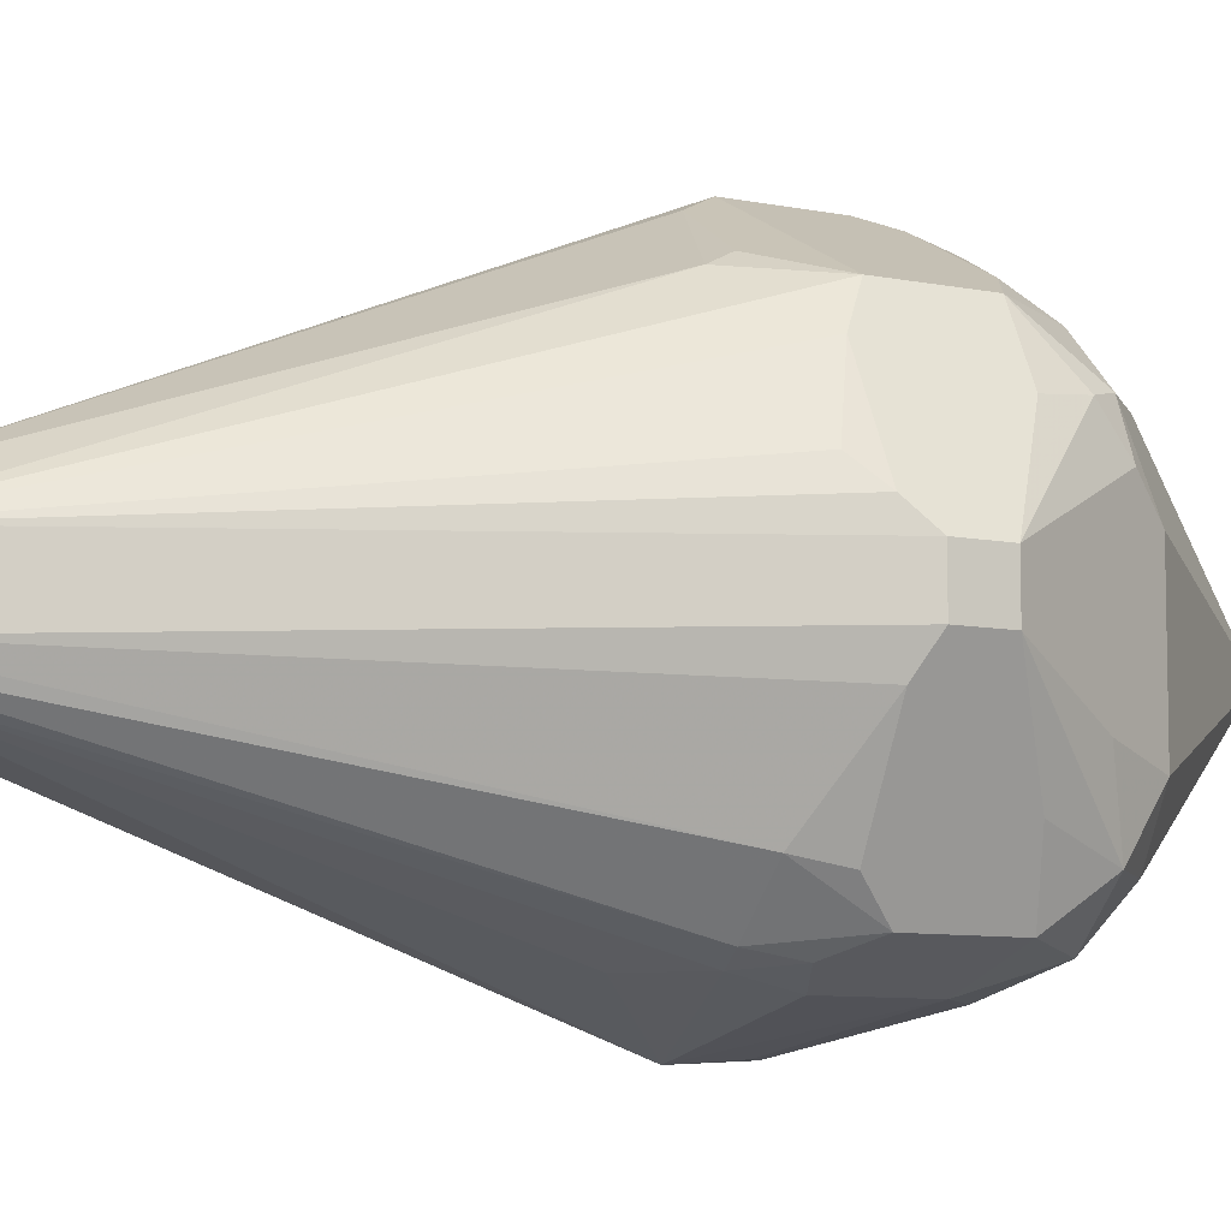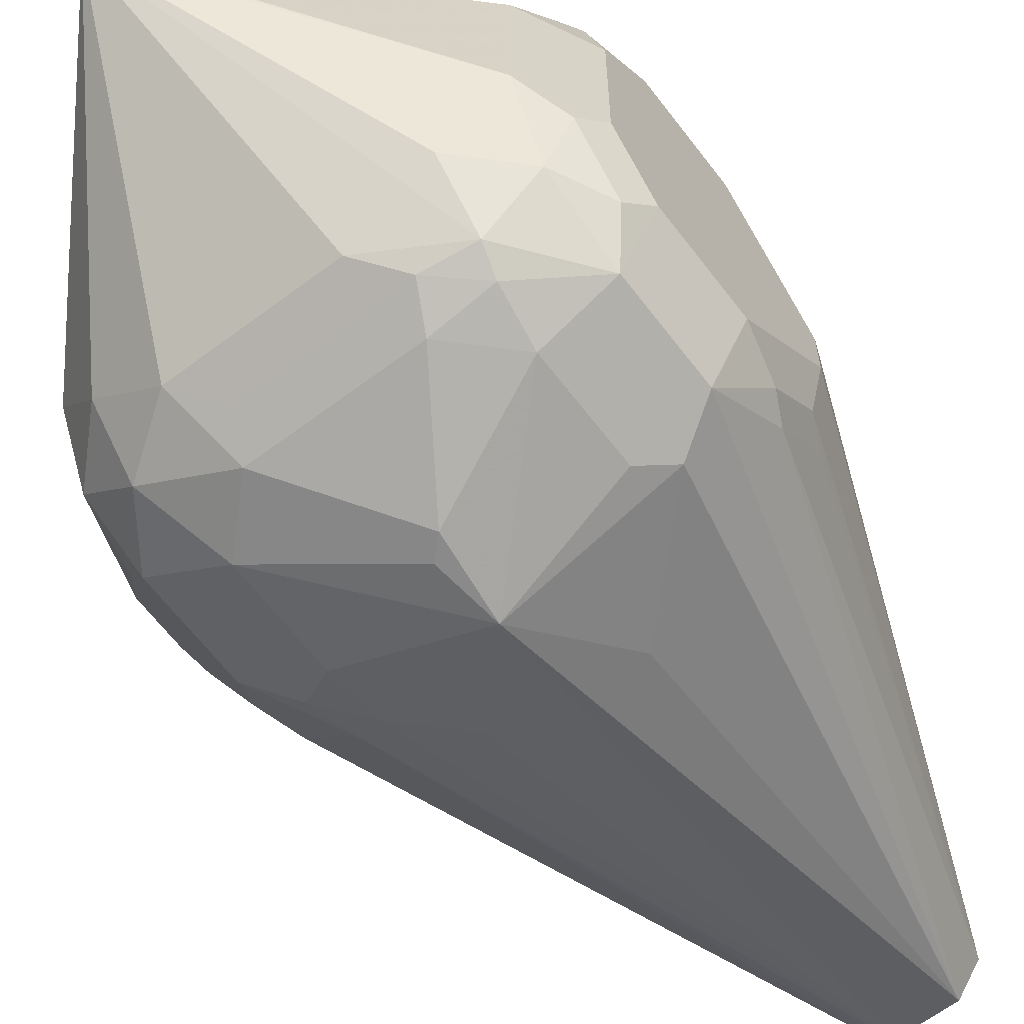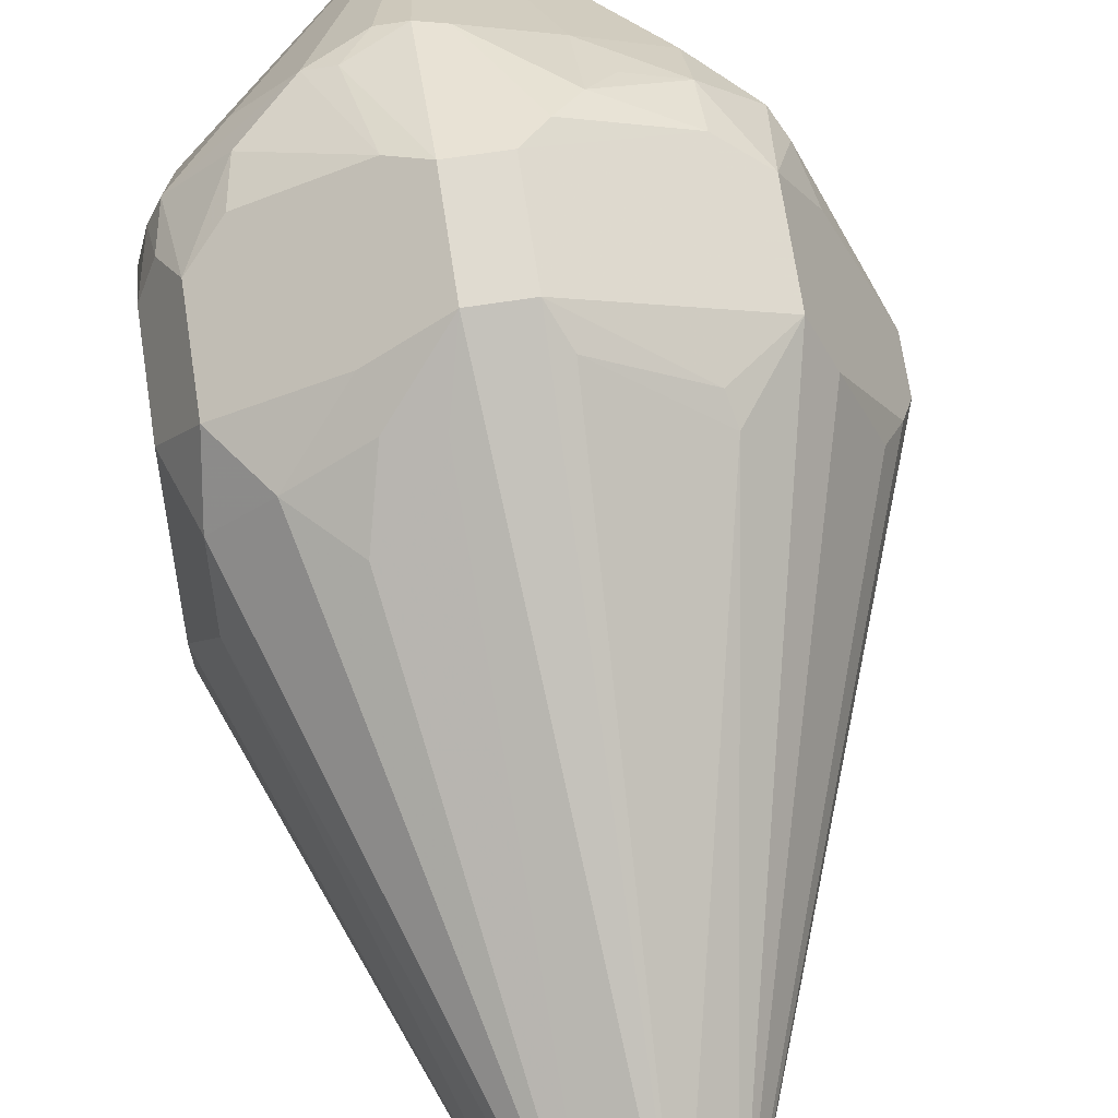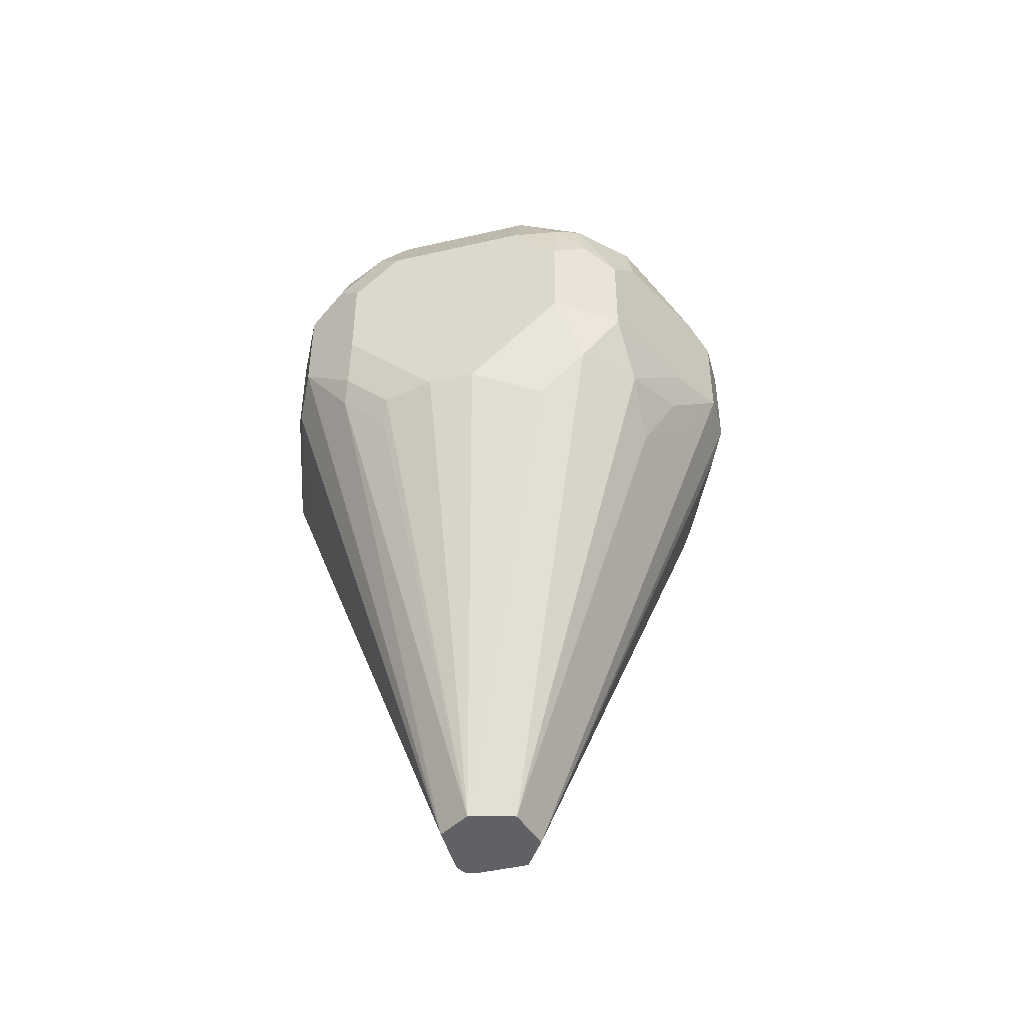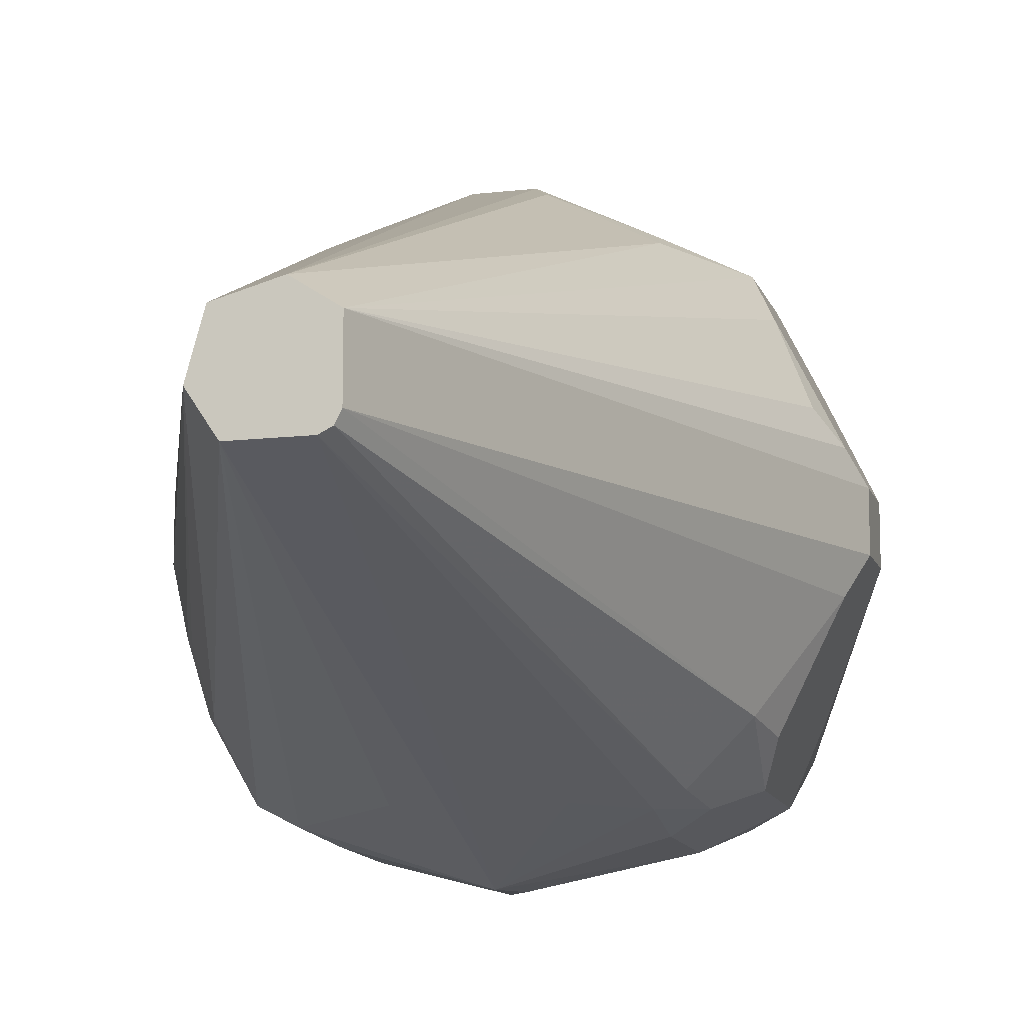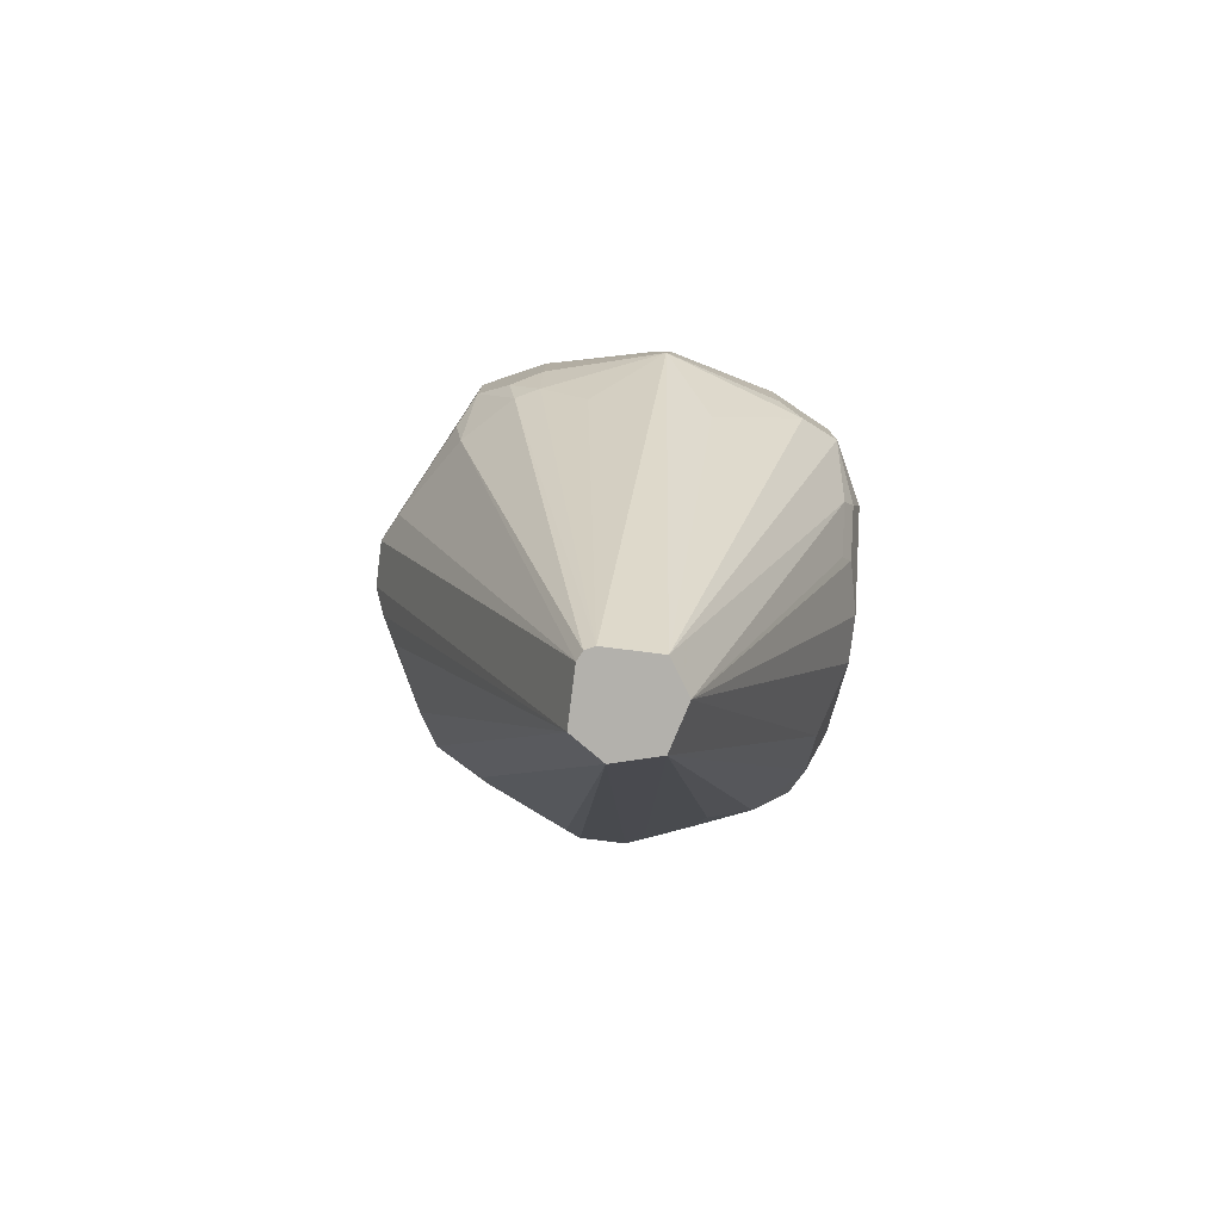
<metadata>
{"format":"obj","ext":"obj","renderer":"f3d","projection":"perspective","resolution":1024,"background":"white","views":[{"elev":-8.2,"azim":60.3,"up":"+Z"},{"elev":-63.7,"azim":-142.8,"up":"+Z"},{"elev":70.0,"azim":-8.6,"up":"+Z"},{"elev":-46.1,"azim":-75.2,"up":"+Y"},{"elev":-12.7,"azim":15.0,"up":"+Z"},{"elev":-79.1,"azim":172.9,"up":"+Y"}]}
</metadata>
<code>
v -0.0196 0.2746 0.09808
v -0.08499 0.2681 0.06539
v -0.04576 0.2681 0.085
v -0.04249 0.2517 0.08173
v -0.02615 0.2485 0.085
v -0.01945 0.04706 -0.0001728
v 0 0.04706 0.005153
v 0 0.2746 0.09808
v -0.0196 0.3138 0.09808
v -0.09808 0.2746 0.03923
v -0.08827 0.2452 0.04904
v -0.06865 0.2452 0.06865
v -0.08499 0.3073 0.06539
v -0.04904 0.2256 0.06865
v -0.02477 0.04706 -0.0196
v -0.08827 0.2256 0.02941
v 0.01377 0.04706 -0.00393
v 0.04413 0.2452 0.06865
v 0.006529 0.2615 0.09154
v 0.04167 0.255 0.07356
v 0.06538 0.2746 0.06539
v 0.04904 0.3236 0.07356
v 0 0.3138 0.09808
v -0.0196 0.3269 0.09154
v -0.03923 0.3555 0.07356
v -0.03268 0.3204 0.09154
v -0.09808 0.255 0.0196
v -0.09808 0.3138 0.03923
v -0.07191 0.3204 0.07191
v -0.06865 0.3384 0.06865
v -0.08827 0.3384 0.04904
v -0.09153 0.3204 0.0523
v -0.09153 0.2223 -0.02614
v -0.09317 0.2354 -0.04168
v -0.08827 0.2256 -0.04412
v -0.08827 0.2452 -0.06375
v -0.01569 0.04706 -0.03339
v -0.09808 0.2354 -7.68e-06
v -0.09808 0.2354 -0.0196
v 0.01377 0.04706 -0.02744
v 0.09808 0.2746 -7.68e-06
v 0.09317 0.2648 0.009797
v 0.08581 0.255 0.0196
v 0.07356 0.2648 0.04904
v 0.06538 0.3138 0.06539
v 0.04904 0.3433 0.06373
v 0.0196 0.3335 0.08582
v 0.009793 0.3236 0.09317
v 0 0.3269 0.09154
v -0.009793 0.3629 0.07356
v -0.0196 0.3662 0.07191
v -0.02942 0.3678 0.06865
v -0.04904 0.358 0.06865
v -0.09317 0.3359 0.03923
v -0.09808 0.3335 0.0196
v -0.06865 0.358 0.04904
v -0.08499 0.3596 0.0196
v -0.09808 0.255 -0.03923
v -0.09317 0.255 -0.06129
v -0.08499 0.2746 -0.08499
v 0.007815 0.04706 -0.03339
v -0.06865 0.2648 -0.09316
v -0.02942 0.2256 -0.09316
v -0.009793 0.2648 -0.1128
v 0.01179 0.04706 -0.0314
v 0.06865 0.2501 -0.06864
v 0.09153 0.2681 -0.03268
v 0.09808 0.2746 -0.0196
v 0.09808 0.2942 -7.68e-06
v 0.07846 0.3138 0.03923
v 0.07356 0.3335 0.04167
v 0.06865 0.3433 0.04412
v 0.04904 0.3629 0.04412
v 0.0196 0.3596 0.06539
v 0.02942 0.3433 0.07356
v -0.009793 0.4463 -0.009792
v -0.09153 0.3465 0.0196
v -0.09808 0.3335 -0.03923
v -0.01471 0.4414 -0.009792
v -0.08499 0.3596 -0.03923
v -0.09808 0.2746 -0.05884
v -0.09153 0.2746 -0.07192
v -0.05883 0.2746 -0.09808
v -0.08499 0.3138 -0.08499
v 0.0196 0.2329 -0.09316
v 0.03923 0.2525 -0.09316
v 0.04904 0.2501 -0.08827
v 0.03923 0.2746 -0.09808
v -0.05883 0.3138 -0.09808
v -0.01308 0.2942 -0.1111
v -0.006529 0.2877 -0.1111
v 0.03923 0.3138 -0.09808
v 0.06538 0.2811 -0.08499
v 0.07191 0.2681 -0.07192
v 0.09808 0.2942 -0.0196
v 0.09153 0.3073 0.006536
v 0.07191 0.3465 0.02615
v 0.06538 0.3596 0.01306
v -0.03268 0.3596 -0.08499
v -0.06375 0.3433 -0.08827
v -0.06375 0.3629 -0.06864
v 0.06538 0.3596 -0.04577
v 0.04904 0.3629 -0.06864
v 0.02615 0.3596 -0.08499
v -0.09153 0.3465 -0.03923
v -0.09317 0.3433 -0.04903
v -0.09808 0.3138 -0.05884
v -0.08335 0.3433 -0.06864
v -0.09153 0.3138 -0.07192
v -0.09317 0.3236 -0.06864
v -0.06129 0.3335 -0.09316
v 0.05231 0.2681 -0.09153
v -0.03923 0.3335 -0.09808
v -0.01471 0.304 -0.1079
v -0.009793 0.304 -0.1079
v 0.0196 0.3335 -0.09808
v 0.04904 0.3433 -0.08827
v 0.06538 0.3204 -0.08499
v 0.07846 0.3138 -0.05884
v 0.06865 0.3433 -0.06864
v 0.07846 0.3335 -0.03923
v 0.09153 0.3073 -0.01307
v 0.07191 0.3465 -0.03268
v -0.04576 0.3465 -0.09153
v 0.01308 0.3465 -0.09153
f 1 2 3
f 64 86 85
f 64 83 89
f 64 89 90
f 64 90 91
f 64 91 92
f 64 92 88
f 65 87 66
f 66 87 93
f 66 93 94
f 66 94 67
f 67 94 93
f 68 93 118
f 68 118 95
f 69 95 122
f 69 122 96
f 69 96 71
f 69 71 70
f 71 96 97
f 71 97 72
f 72 97 98
f 72 98 76
f 72 76 73
f 73 76 74
f 76 99 100
f 76 100 101
f 76 101 80
f 76 80 79
f 64 88 86
f 76 98 102
f 62 64 63
f 61 87 65
f 47 50 48
f 48 50 49
f 50 74 76
f 50 76 51
f 51 76 52
f 52 76 53
f 53 76 56
f 54 57 77
f 54 77 55
f 55 77 105
f 55 105 78
f 56 76 57
f 57 76 79
f 57 79 80
f 57 80 105
f 57 105 77
f 58 81 59
f 59 81 82
f 59 82 60
f 60 83 62
f 60 82 109
f 60 109 84
f 60 84 89
f 60 89 83
f 61 64 85
f 61 85 86
f 61 86 87
f 62 83 64
f 47 74 50
f 76 102 103
f 76 104 99
f 95 121 122
f 96 122 123
f 96 123 97
f 97 123 102
f 97 102 98
f 99 104 125
f 99 125 124
f 99 124 100
f 100 124 111
f 100 108 101
f 102 123 121
f 102 121 120
f 102 120 103
f 103 120 117
f 103 117 104
f 104 117 116
f 104 116 125
f 106 108 110
f 107 110 109
f 111 124 113
f 113 116 115
f 113 115 114
f 113 124 125
f 113 125 116
f 117 120 118
f 118 120 119
f 121 123 122
f 95 120 121
f 76 103 104
f 95 119 120
f 92 117 118
f 78 105 106
f 78 106 110
f 78 110 107
f 80 101 108
f 80 108 106
f 80 106 105
f 81 107 109
f 81 109 82
f 84 109 110
f 84 110 108
f 84 108 100
f 84 100 111
f 84 111 89
f 86 88 112
f 86 112 87
f 87 112 93
f 88 92 118
f 88 118 93
f 88 93 112
f 89 111 113
f 89 113 90
f 90 113 114
f 90 114 115
f 90 115 116
f 90 116 91
f 91 116 92
f 92 116 117
f 95 118 119
f 47 75 74
f 67 93 68
f 46 74 75
f 8 19 20
f 8 20 21
f 8 21 22
f 8 22 23
f 9 23 49
f 9 49 24
f 9 24 25
f 9 25 26
f 9 26 13
f 10 27 16
f 10 16 11
f 10 28 55
f 10 55 78
f 10 78 107
f 10 107 81
f 10 81 58
f 10 58 39
f 10 39 38
f 10 38 27
f 13 26 29
f 13 29 30
f 13 30 31
f 13 31 32
f 13 32 28
f 15 33 34
f 15 34 35
f 15 35 36
f 7 19 8
f 15 36 37
f 7 18 19
f 6 16 15
f 1 3 4
f 1 4 5
f 1 5 6
f 1 6 7
f 1 7 8
f 1 8 23
f 1 23 9
f 1 9 13
f 1 13 2
f 2 10 11
f 2 11 12
f 2 12 3
f 2 13 28
f 2 28 10
f 3 12 4
f 4 12 14
f 46 75 47
f 5 14 6
f 6 15 37
f 6 37 61
f 6 61 65
f 6 65 40
f 6 40 17
f 6 17 7
f 6 14 12
f 6 12 11
f 6 11 16
f 7 17 18
f 15 16 38
f 4 14 5
f 15 39 33
f 31 57 54
f 33 39 34
f 34 39 58
f 34 58 59
f 34 59 35
f 35 59 36
f 36 59 60
f 36 60 37
f 37 60 62
f 37 62 63
f 37 63 64
f 37 64 61
f 40 65 66
f 40 66 67
f 40 67 68
f 41 44 42
f 41 68 95
f 41 95 69
f 42 44 43
f 44 69 45
f 45 69 70
f 45 70 71
f 45 71 72
f 45 72 46
f 46 72 73
f 46 73 74
f 15 38 39
f 31 56 57
f 31 53 56
f 41 69 44
f 30 53 31
f 16 27 38
f 31 54 32
f 17 40 68
f 17 68 41
f 17 41 42
f 17 42 43
f 17 44 21
f 17 21 18
f 18 21 20
f 18 20 19
f 21 44 45
f 21 45 22
f 22 45 46
f 22 46 47
f 17 43 44
f 22 48 23
f 22 47 48
f 28 54 55
f 26 53 30
f 26 30 29
f 28 32 54
f 25 52 53
f 25 53 26
f 24 51 25
f 24 50 51
f 24 49 50
f 23 48 49
f 25 51 52

</code>
